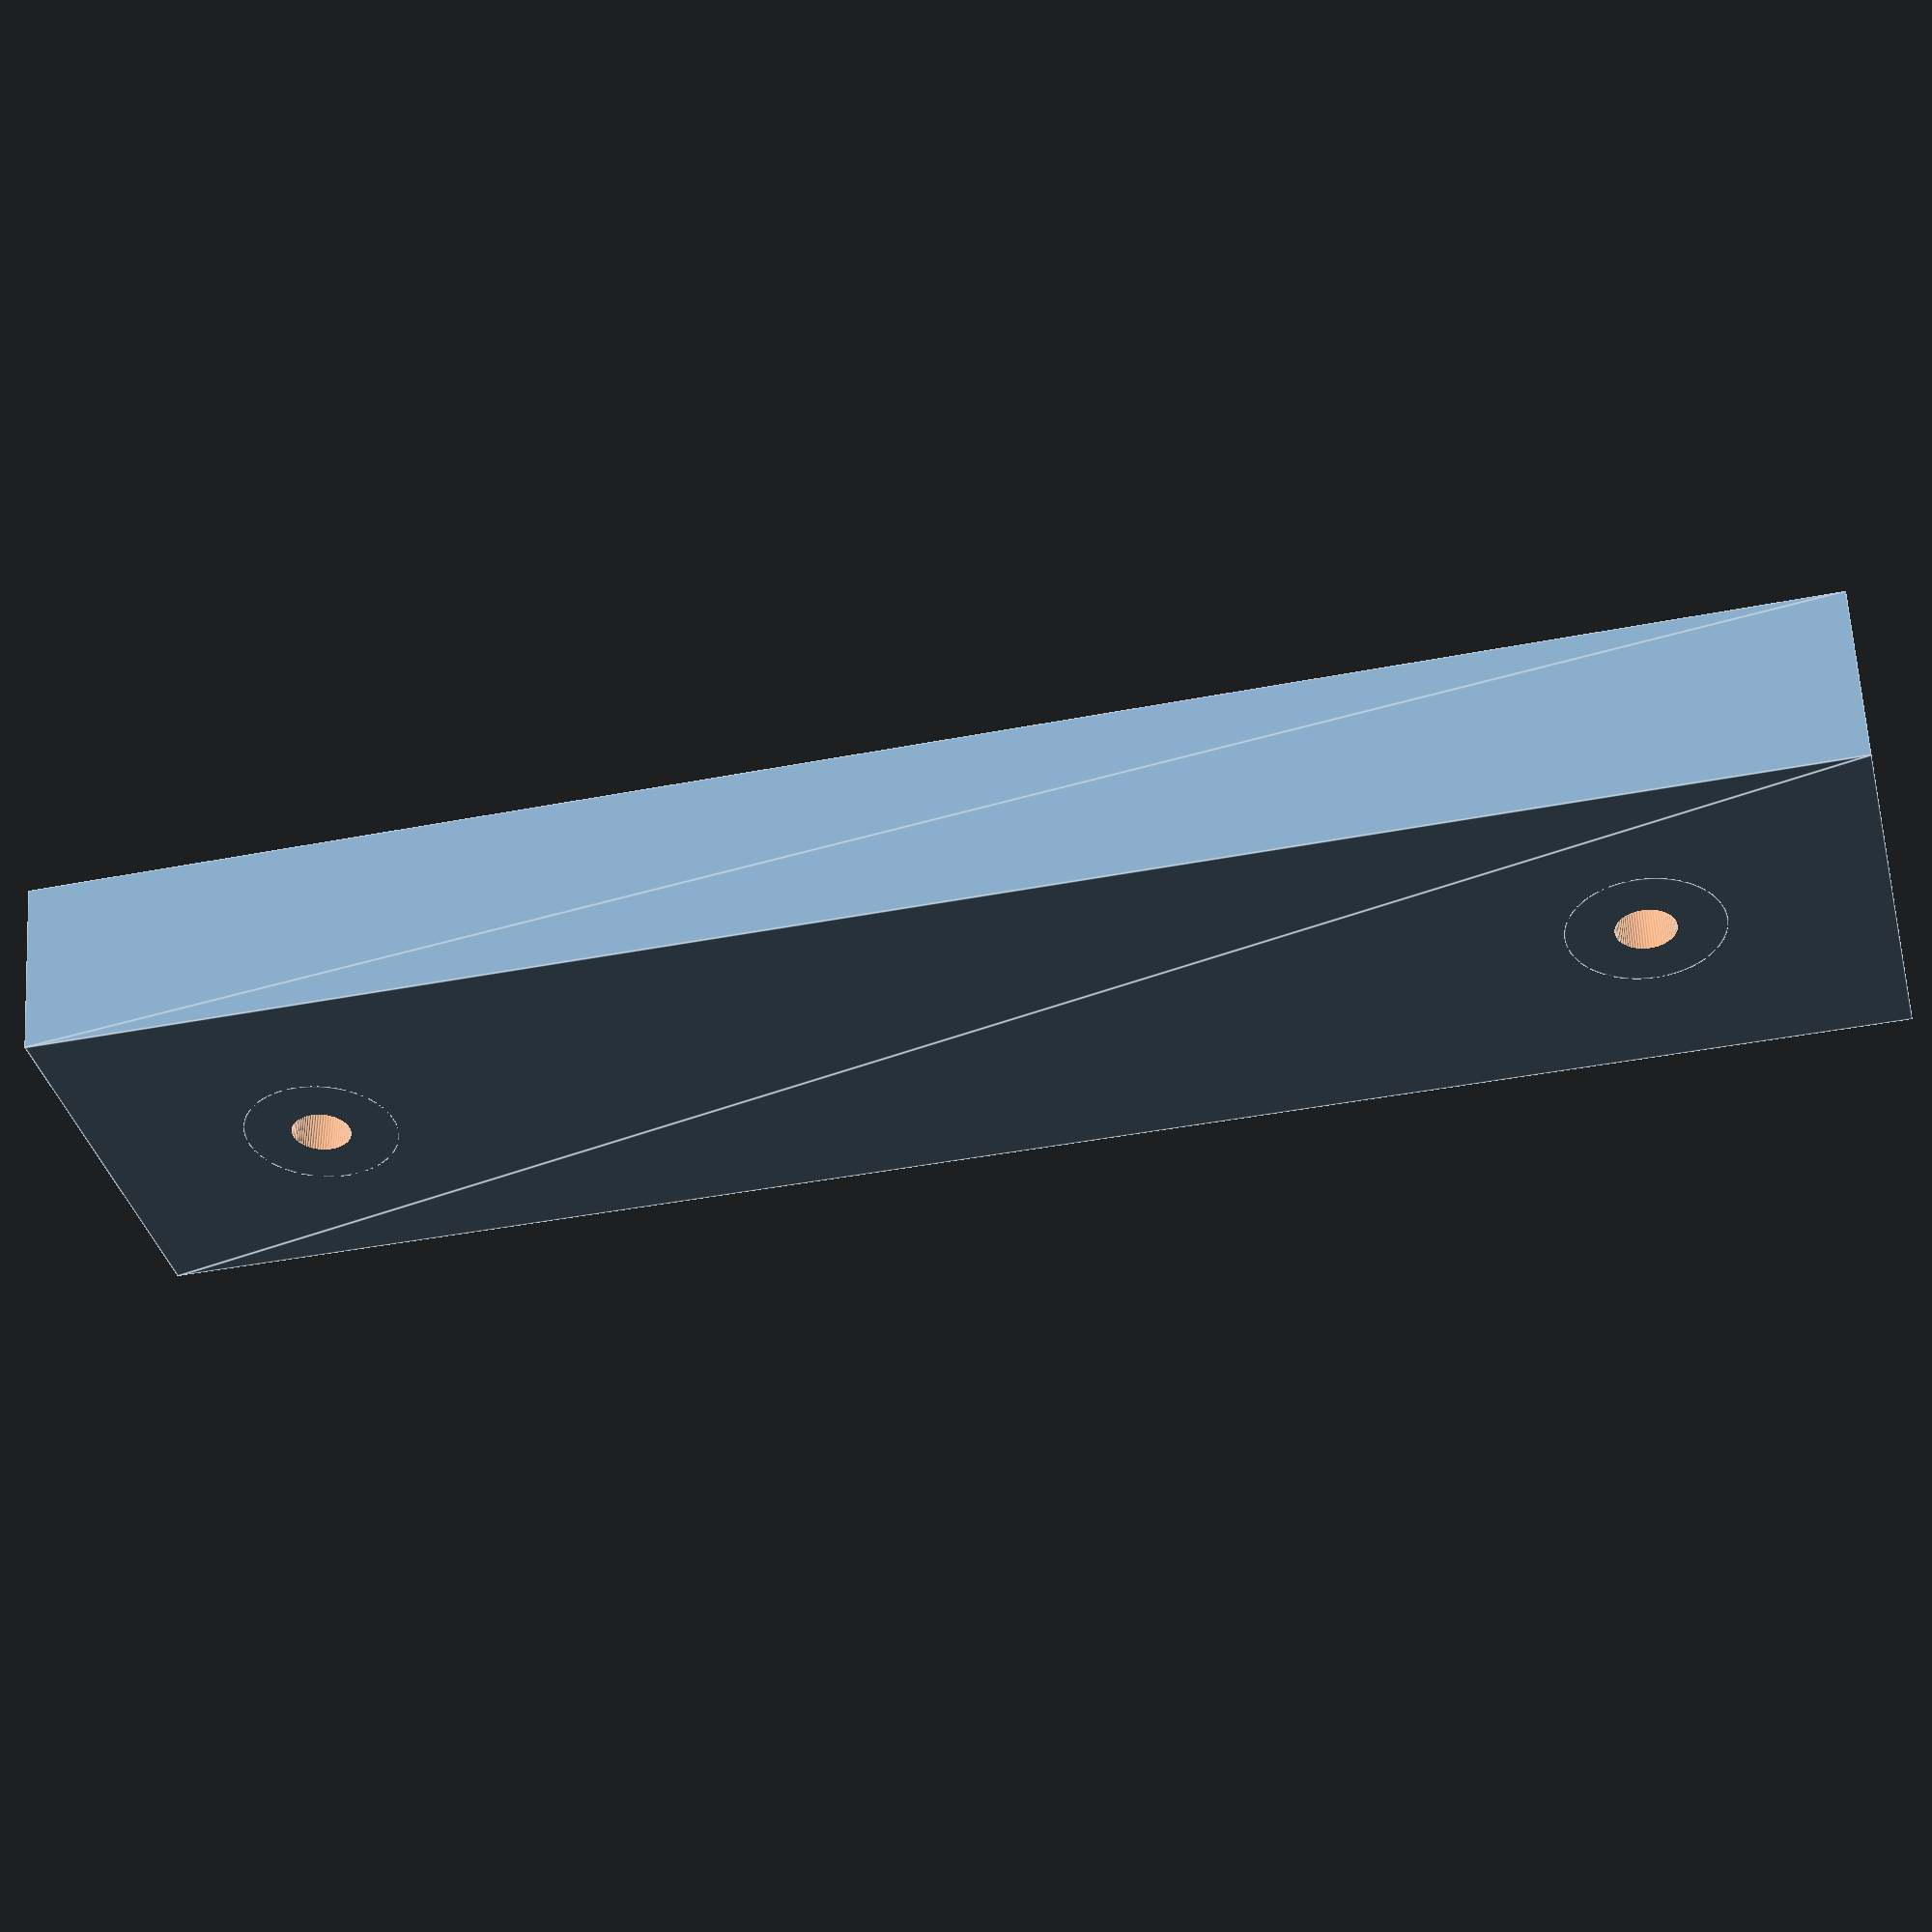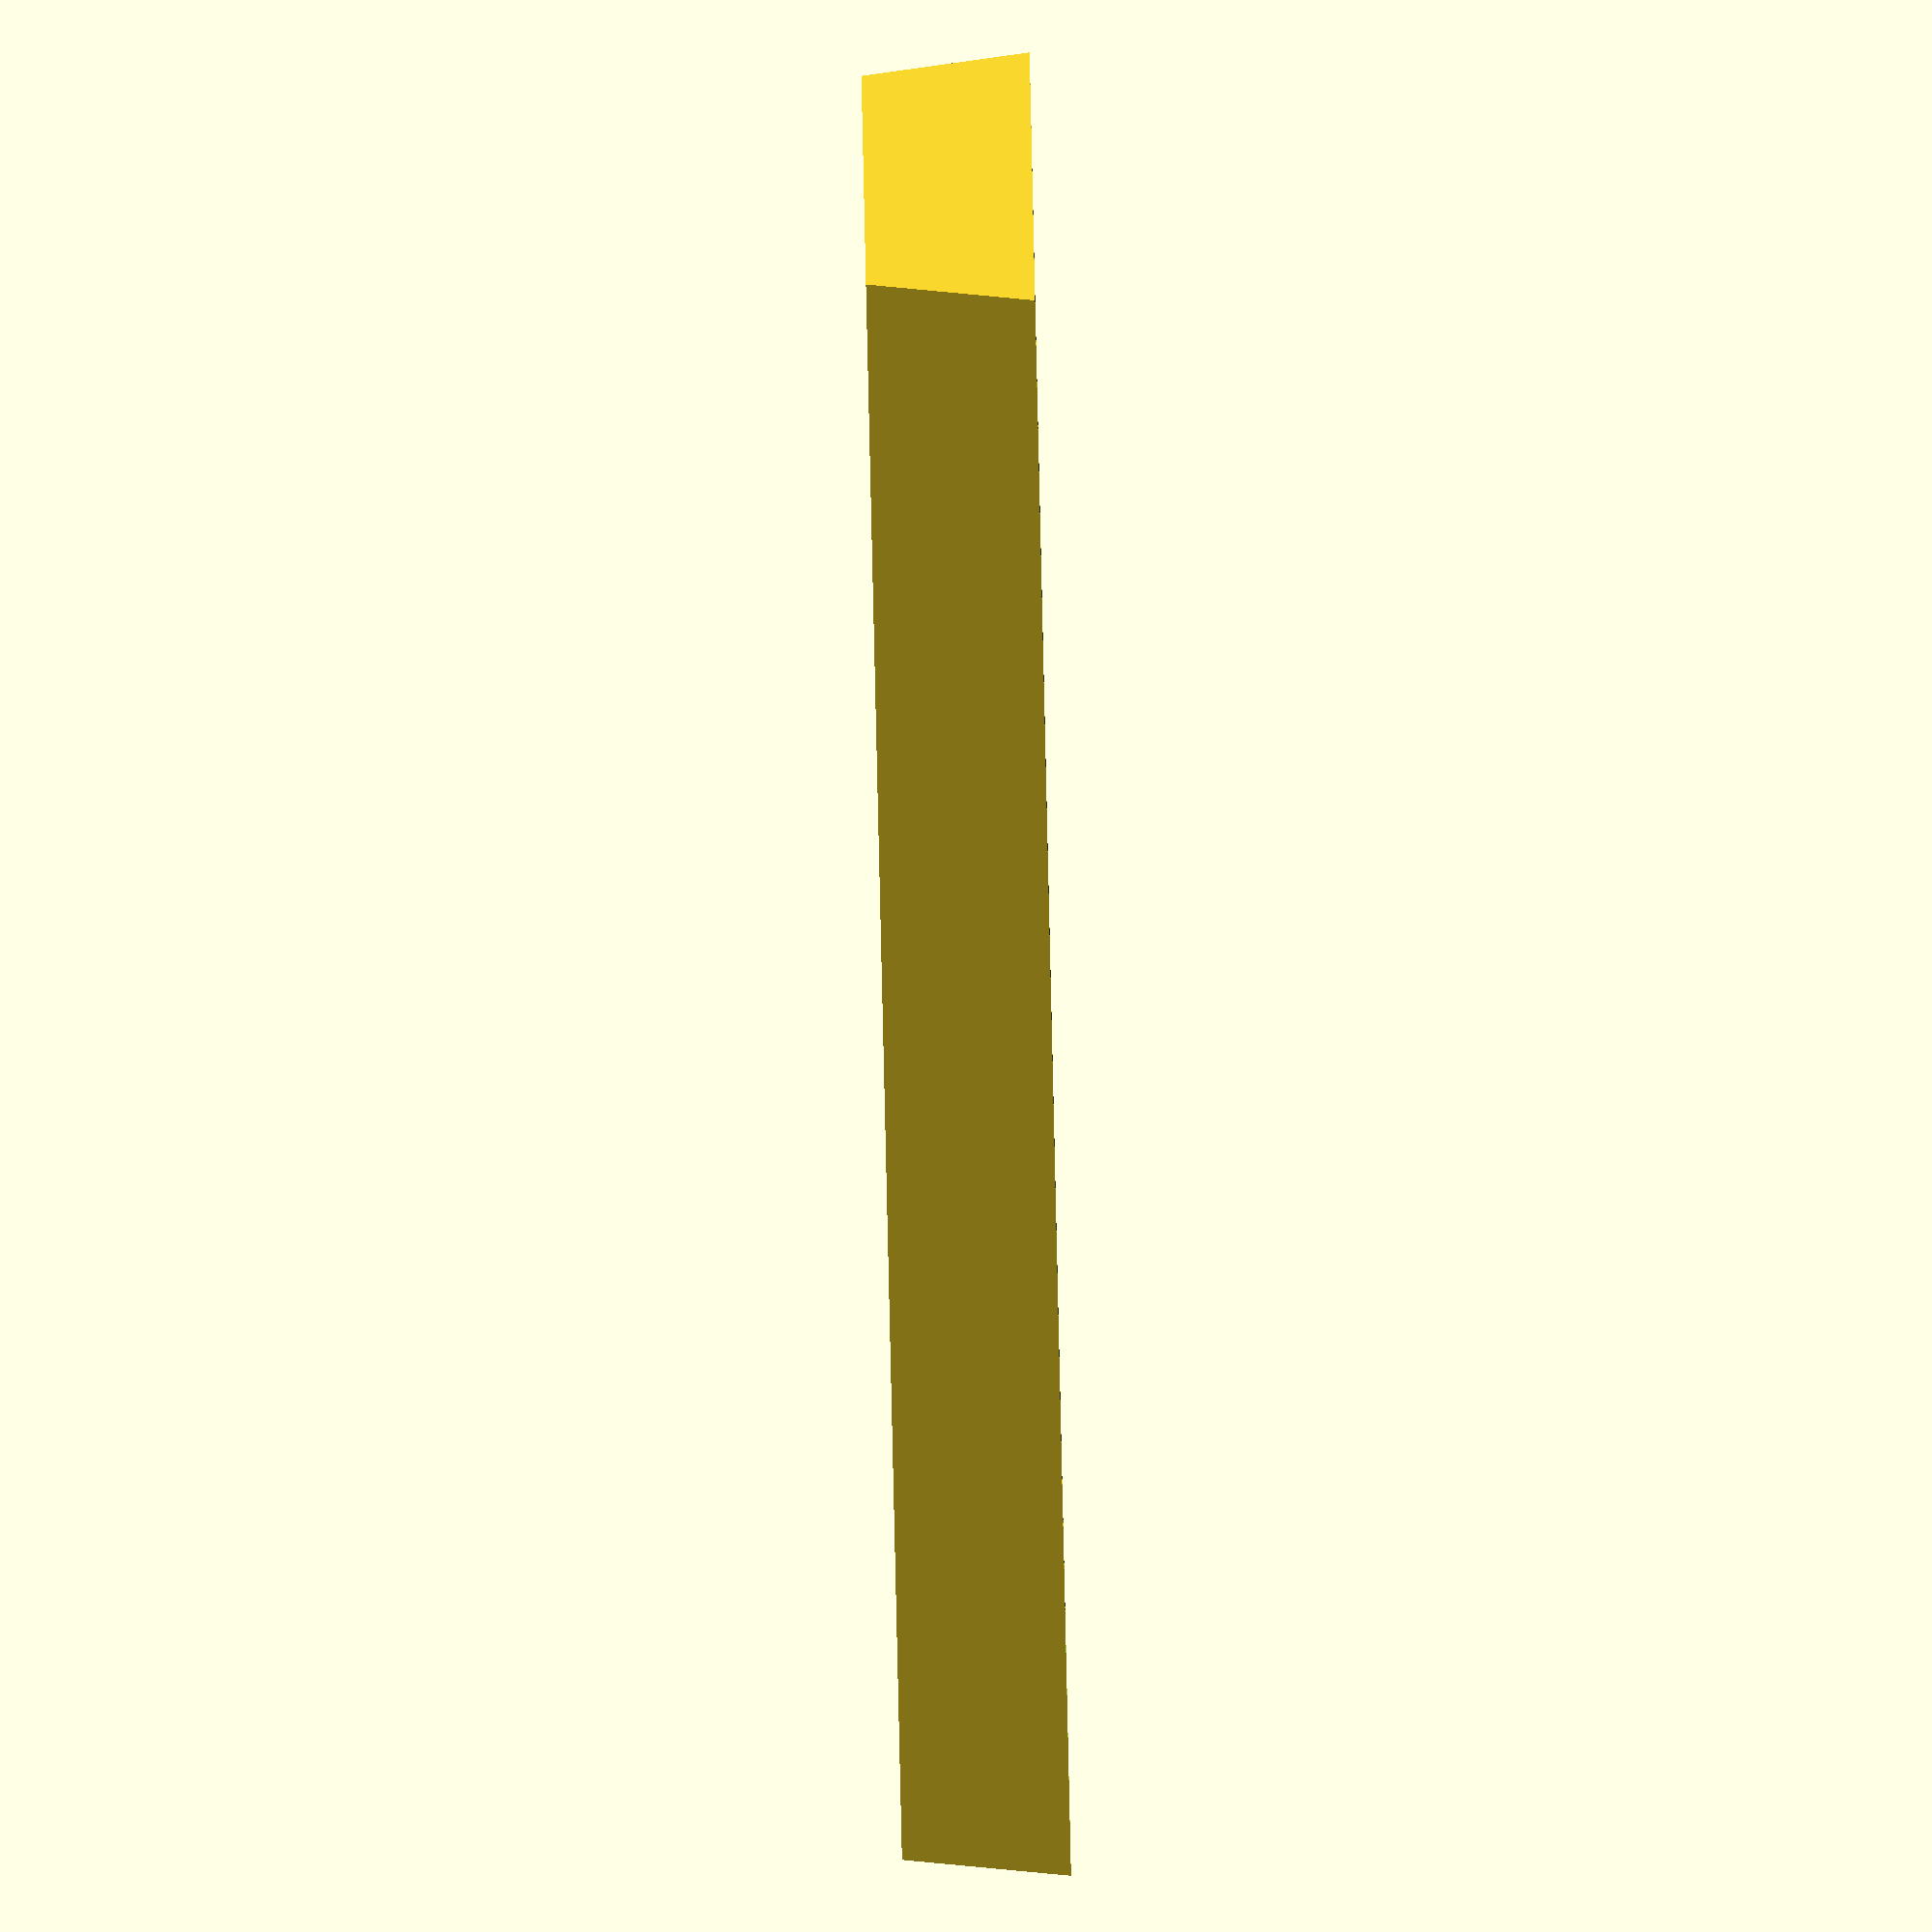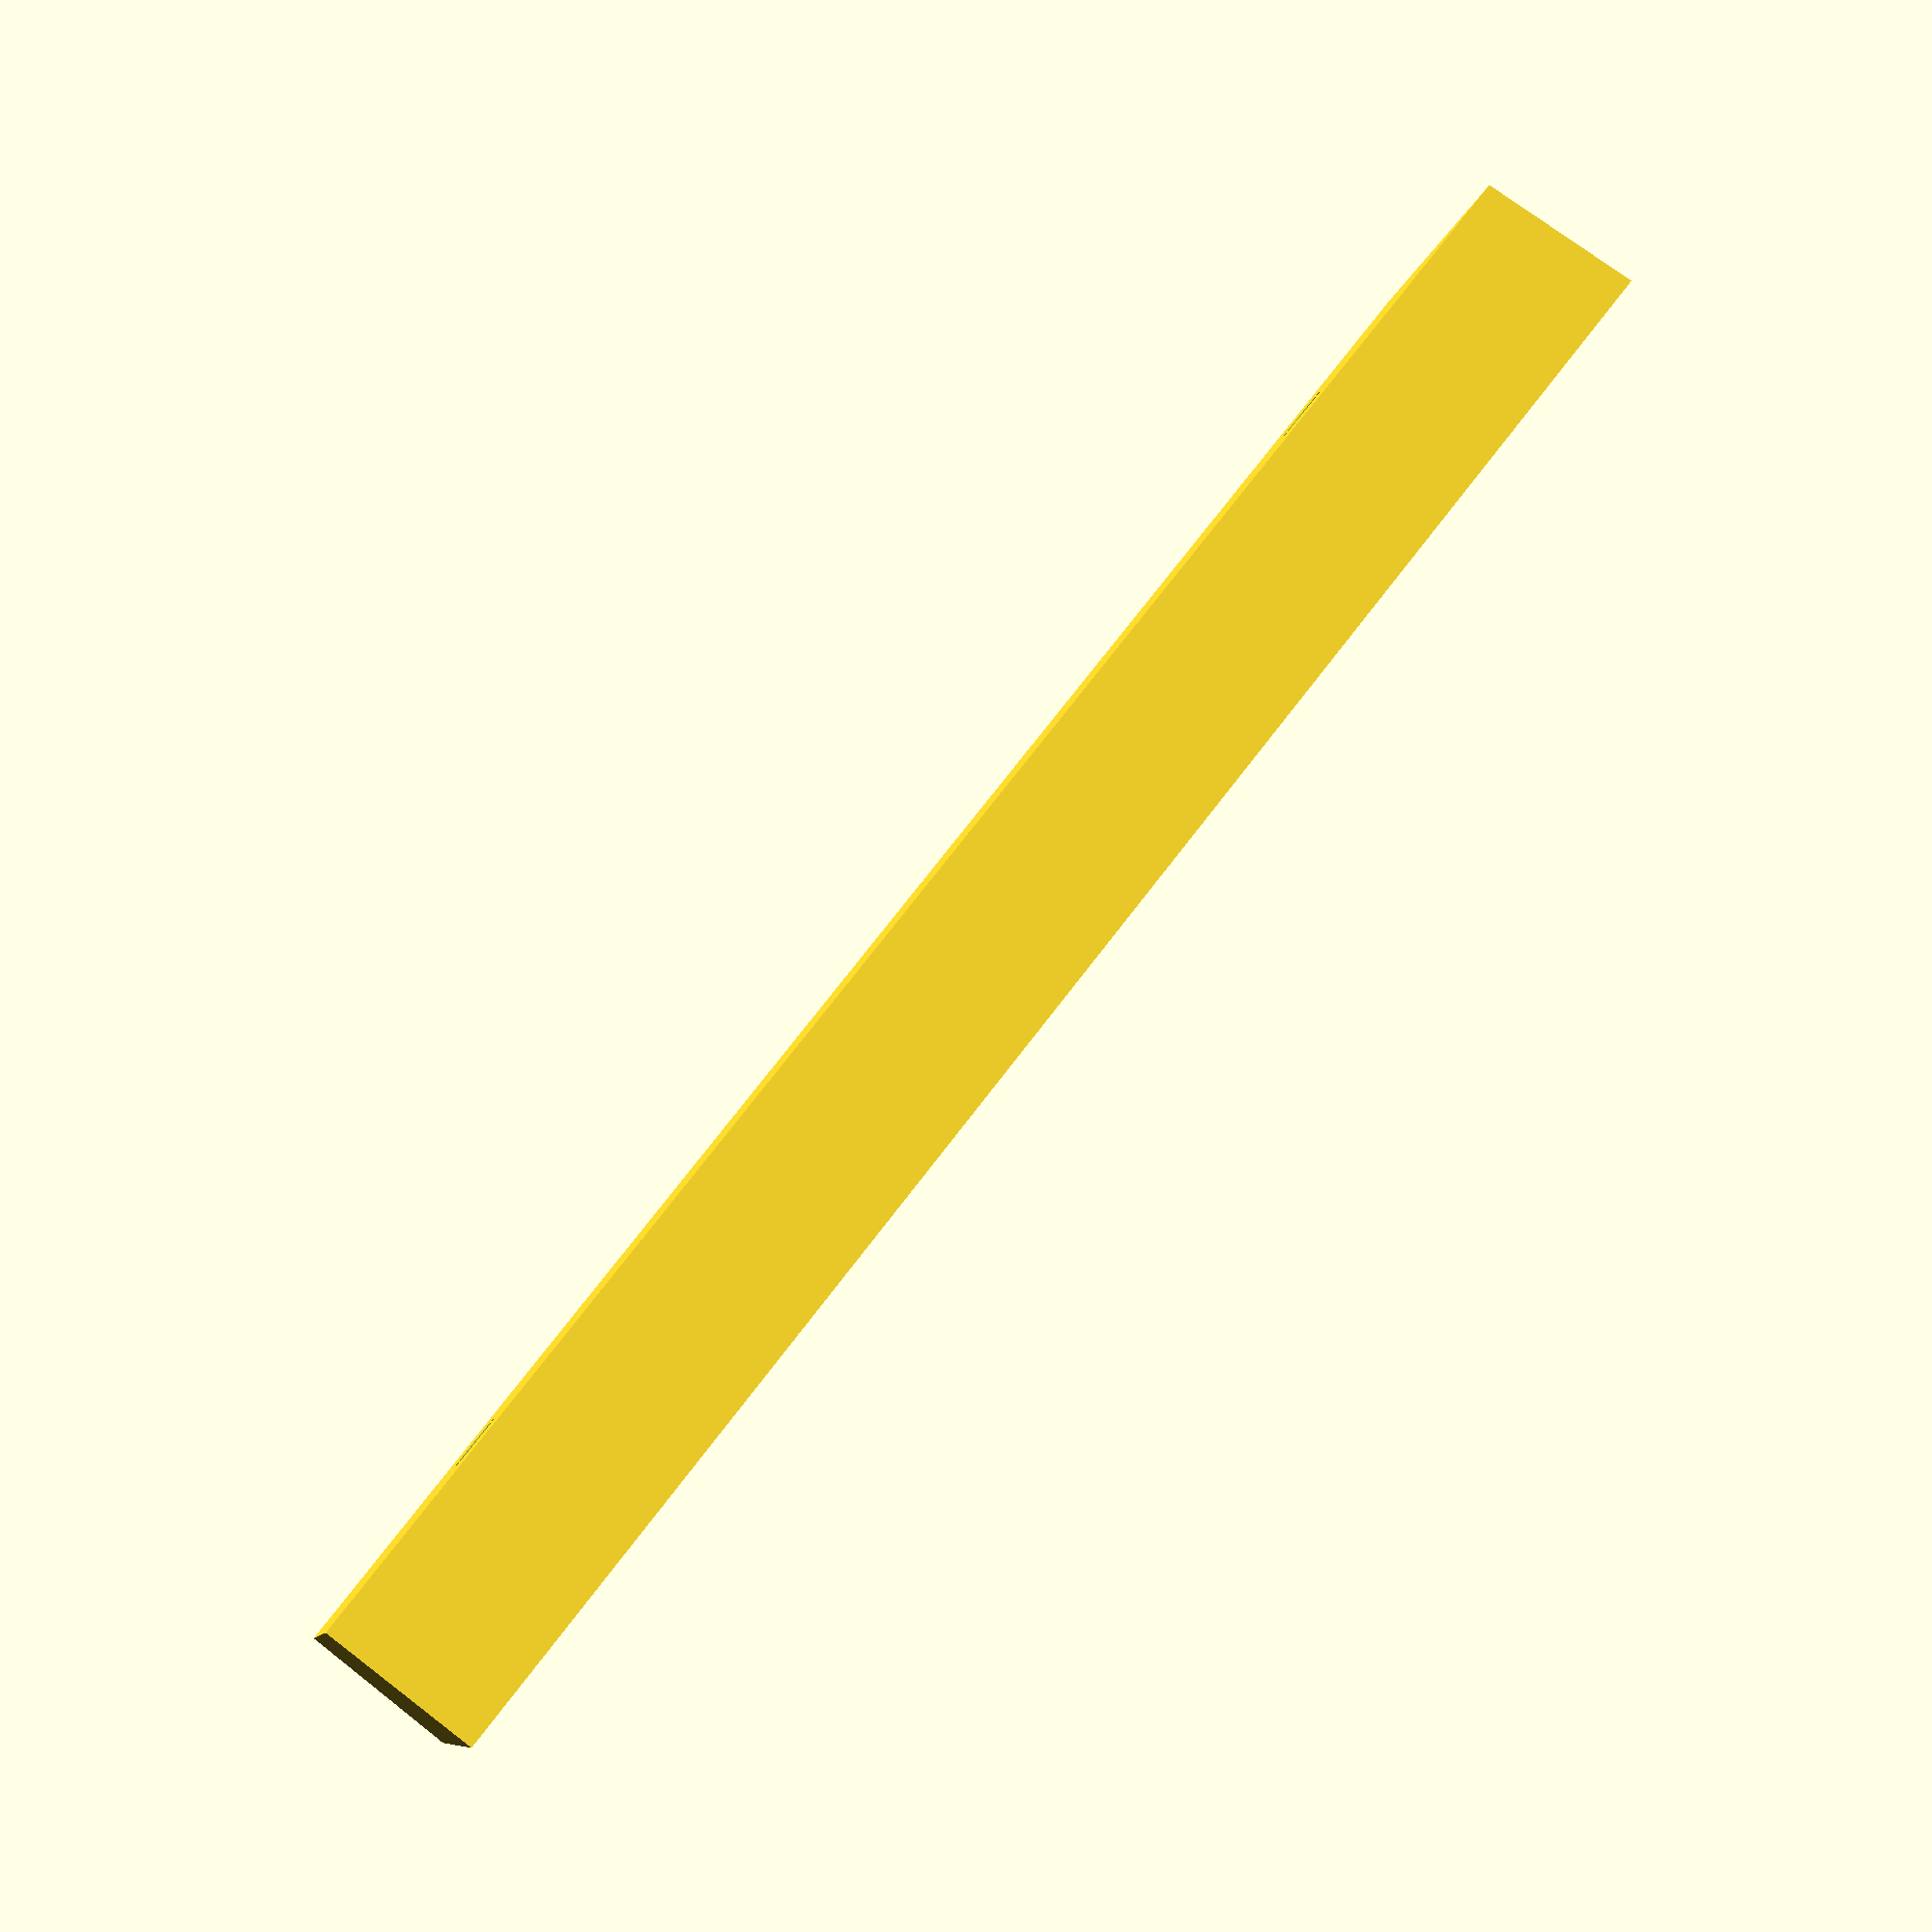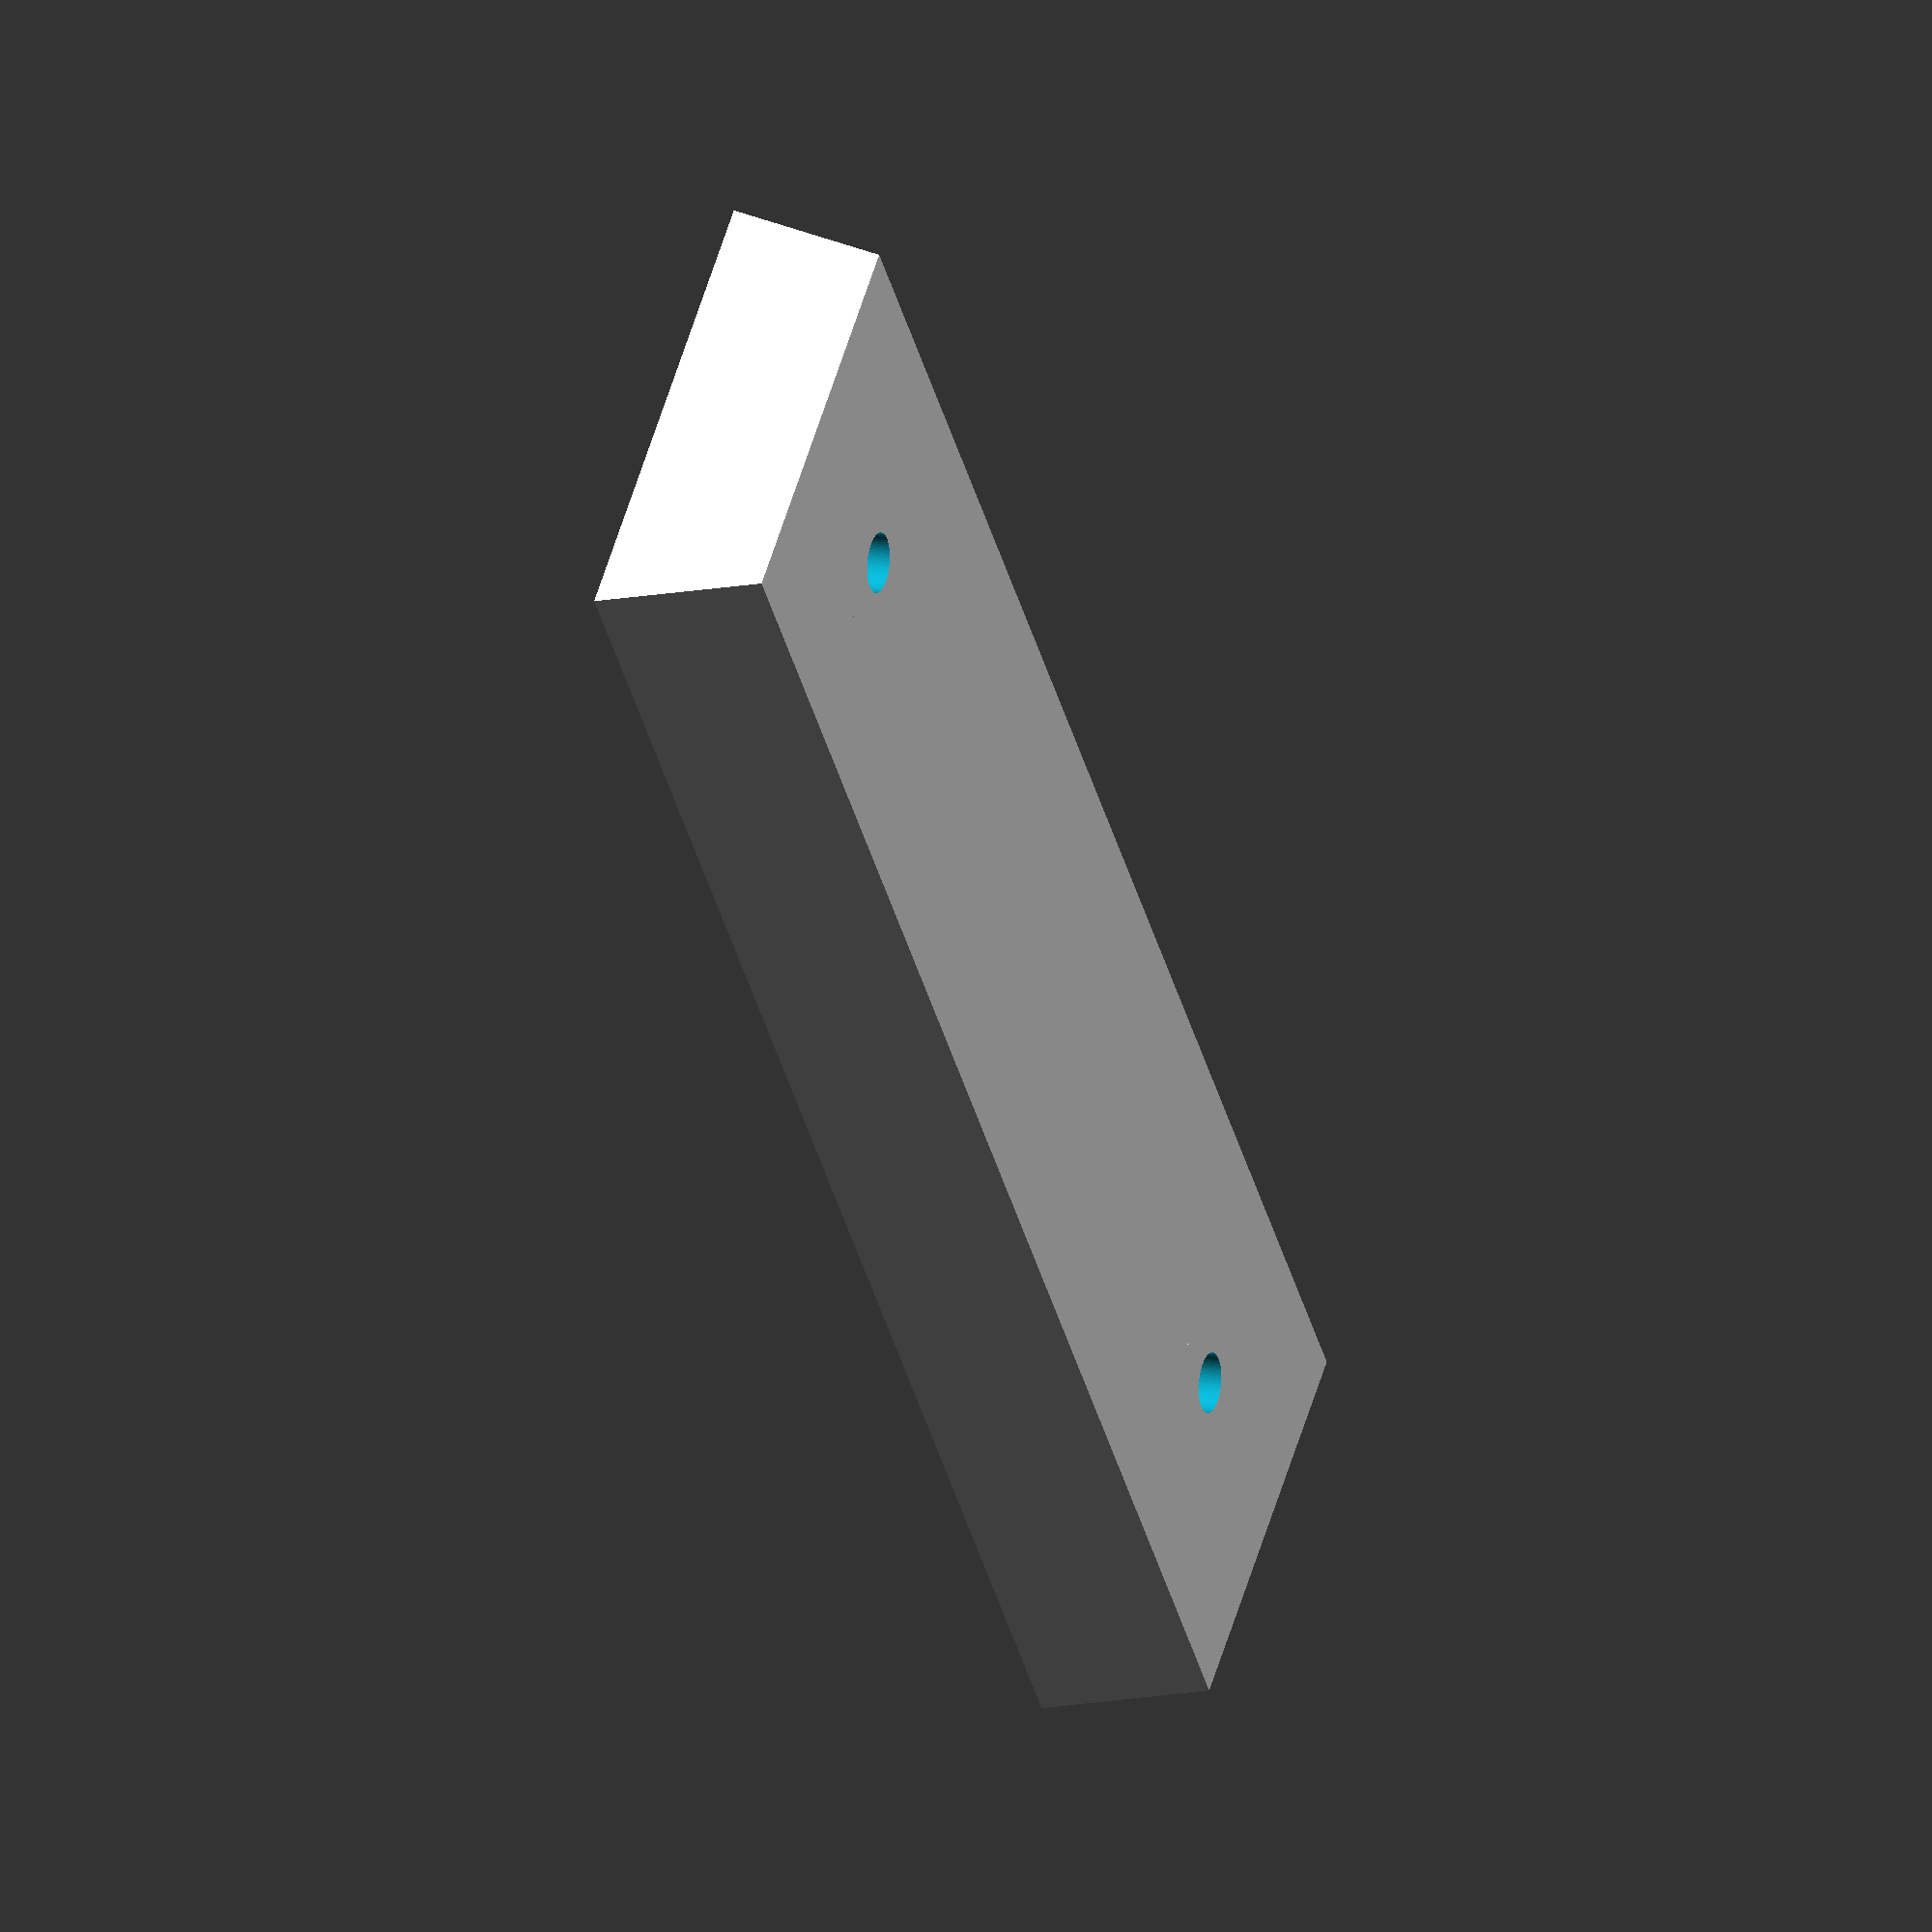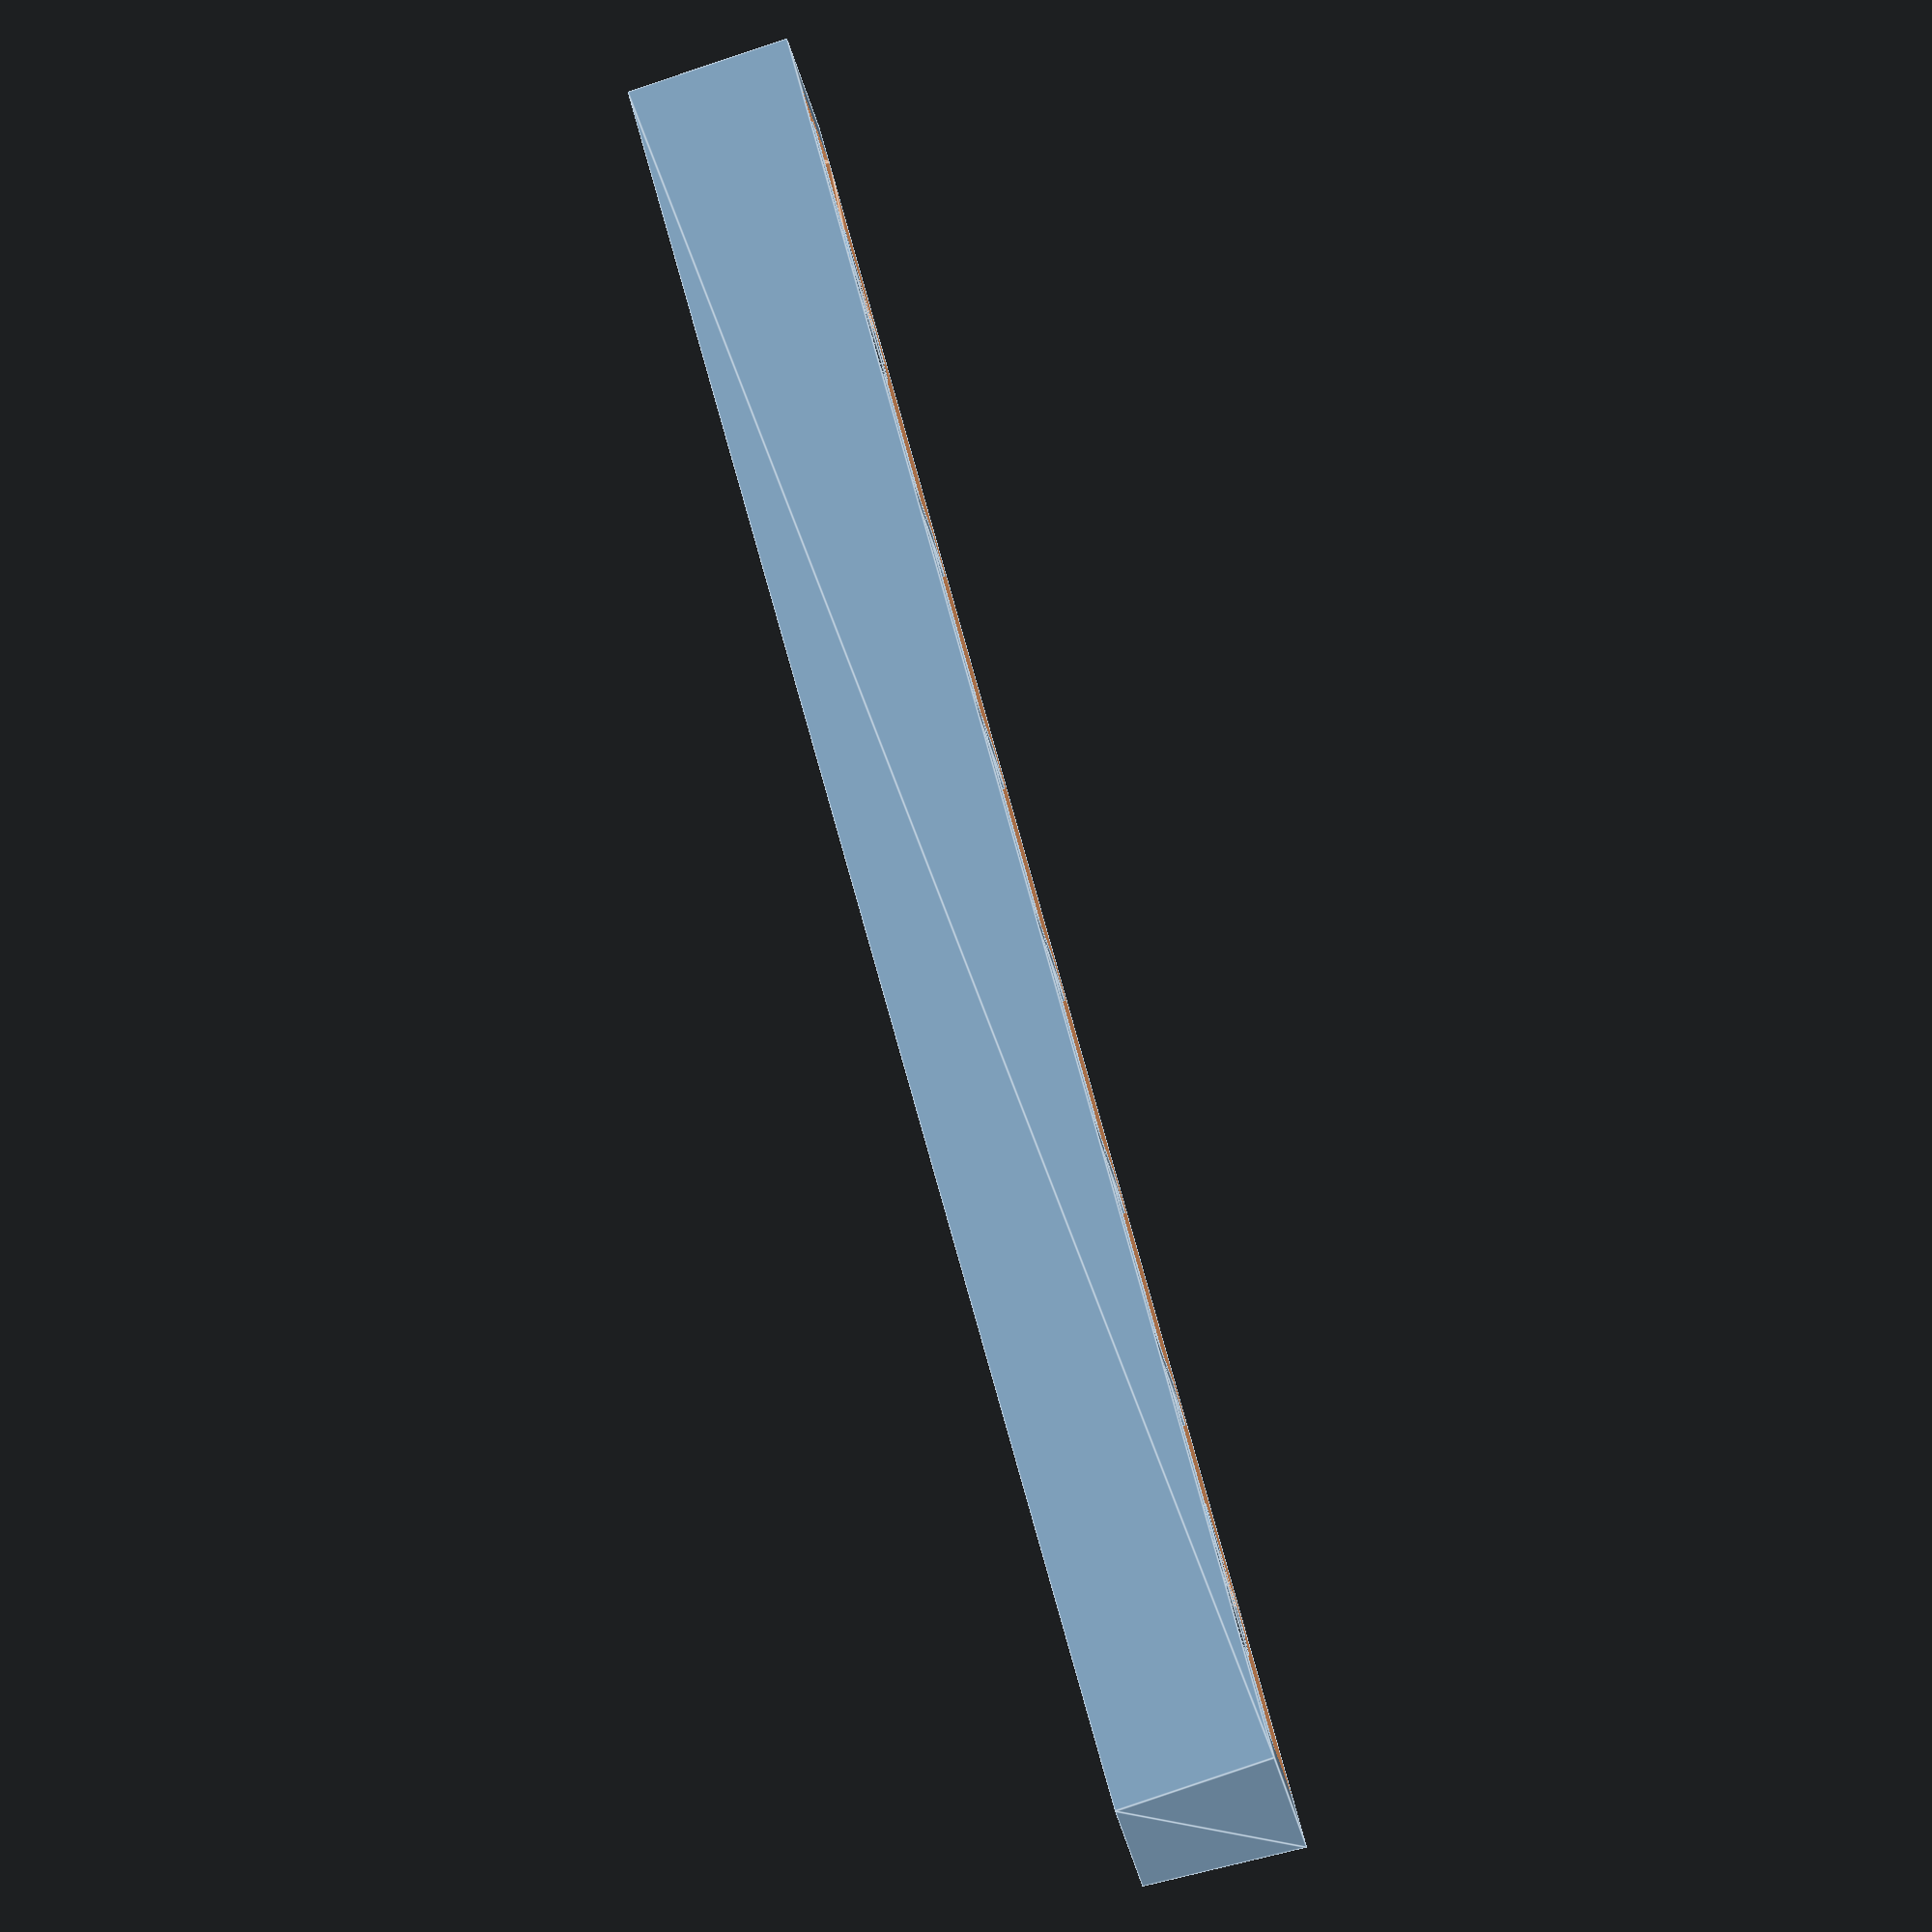
<openscad>
// QUEUE D'ARONDE VIXEN 162 mm & 192mm
// Pierre REVEL 24/3/24
//
// Projet lunette PVC 60 mm DIY
// Queue d'aronde au format VIXEN 162mm (possibilité 192 mm) spécifiquement conçue pour
// les colliers pour tubes diamètre 63 et leurs vis de fixation murale

$fn=72;
aju=0.1;

ep=4;
trouvis=5.4; // diamètre trou des vis des colliers 

// 0 pour version 192mm, 30 pour version 162mm (réduite de 30mm)
reduc=30;
// le nombre de murs de renfort dans la largeur dépend de la version
wall_extent = reduc > 0 ? 100 : 80;    

module matiere() {
    union() {
      difference() {
        // extérieur de la coque
        translate([-22,0,0]) rotate([90,0,0])
            linear_extrude(height=192-reduc,center=true) polygon(points=[[3.5,0],[0,15],[44,15],[40.5,0]]);
        // intérieur de la coque
        translate([-22,0,aju]) rotate([90,0,0])
            linear_extrude(height=192-reduc-2*ep,center=true) polygon(points=[[3.5+ep,ep],[ep,15],[44-ep,15],[40.5-ep,ep]]);
      }
      // renforts pour les vis des colliers
      translate([0,80-reduc*2/3,0]) cylinder(h=15,r=ep+3);
      translate([0,-80+reduc*2/3,0]) cylinder(h=15,r=ep+3);

      // murs de renfort dans la largeur  
      dz=ep/2+7.5-aju;
      for (y=[0:20:wall_extent-reduc]) {
        translate([0,y,dz]) cube([44-2*ep,ep,15-ep],center=true);
        if (y!=0) translate([0,-y,dz]) cube([44-2*ep,ep,15-ep],center=true);
      }
      // mur de renfort dans la longueur  
      translate([0,0,dz]) cube([ep,192-reduc-aju,15-ep],center=true);
    }
}

difference() {
  matiere();
  // TROUS DE DIAMETRE <trouvis>
  translate([0,80-reduc*2/3,-10]) cylinder(h=35,r=trouvis/2);
  translate([0,-80+reduc*2/3,-10]) cylinder(h=35,r=trouvis/2);
}


</openscad>
<views>
elev=127.8 azim=283.9 roll=0.3 proj=p view=edges
elev=269.1 azim=60.8 roll=268.7 proj=o view=solid
elev=87.2 azim=104.5 roll=231.0 proj=p view=wireframe
elev=347.7 azim=41.0 roll=112.0 proj=o view=wireframe
elev=87.1 azim=103.9 roll=286.0 proj=o view=edges
</views>
